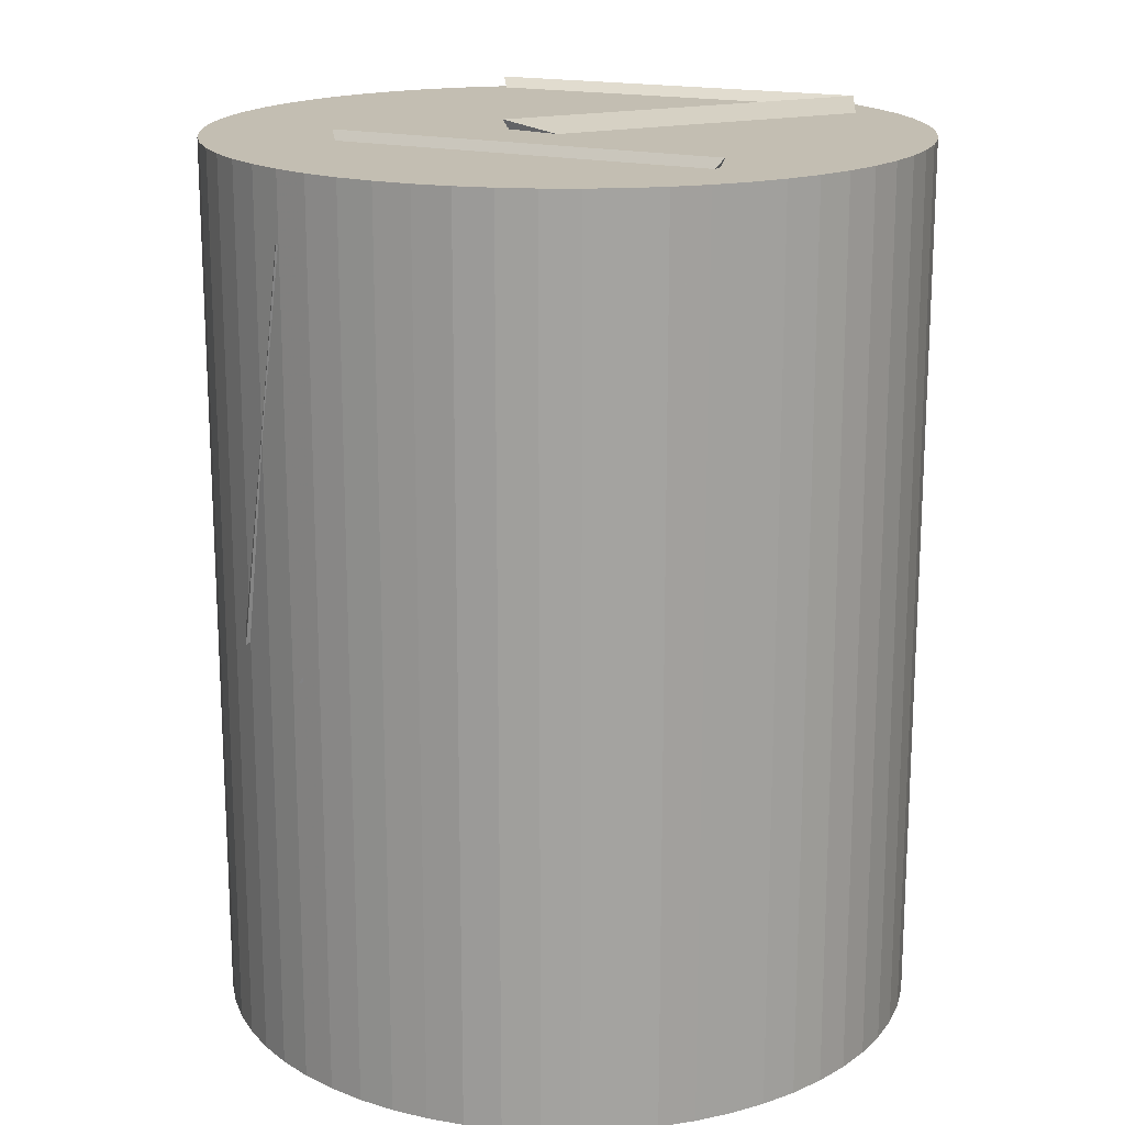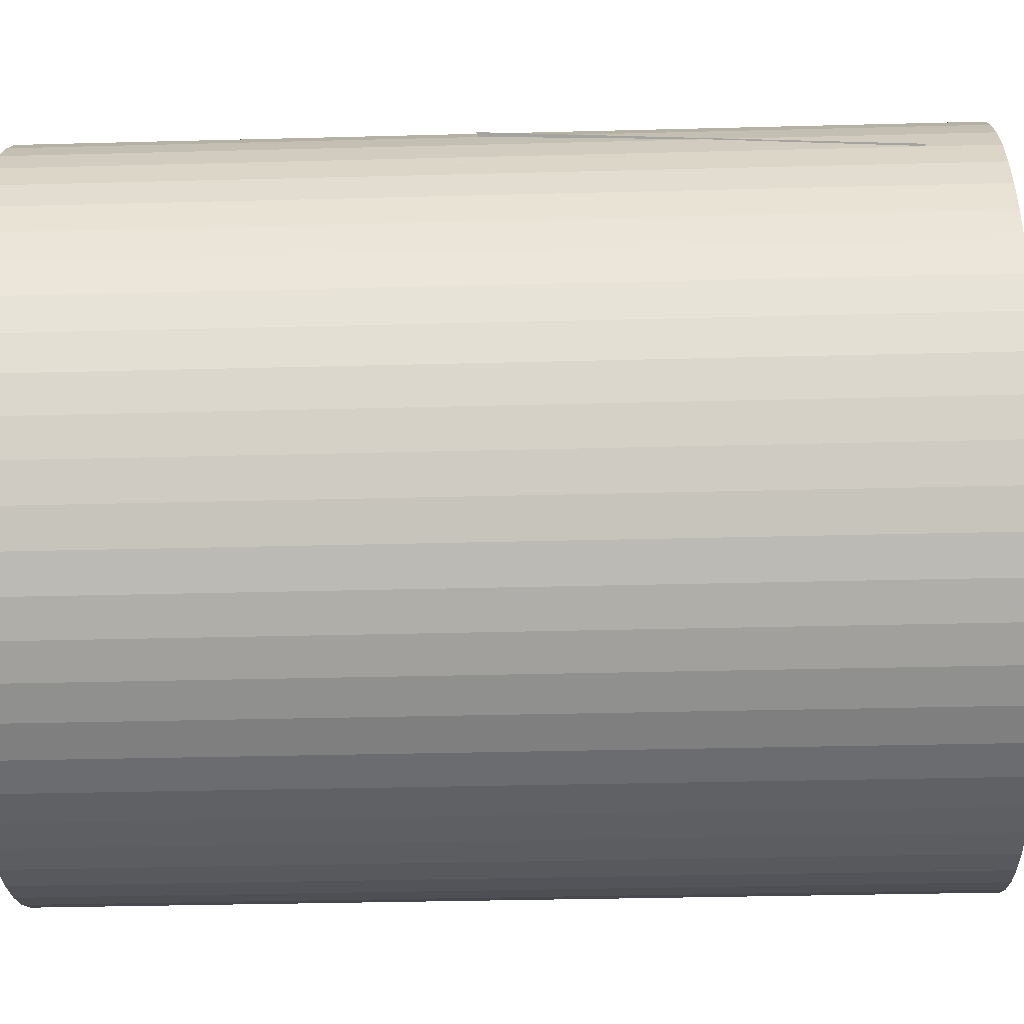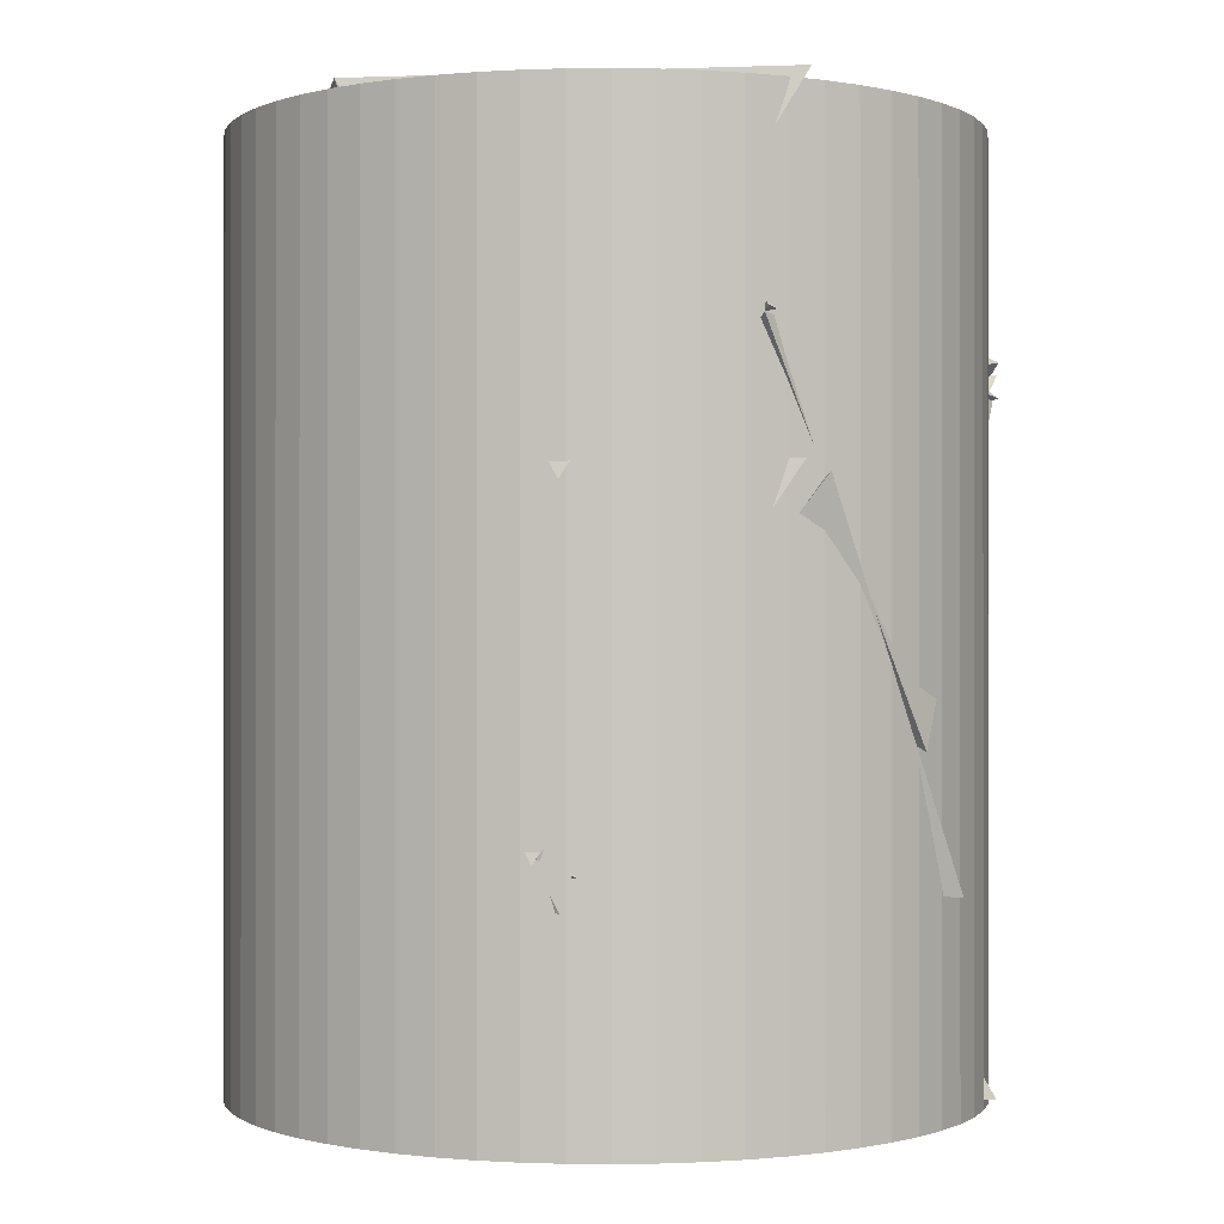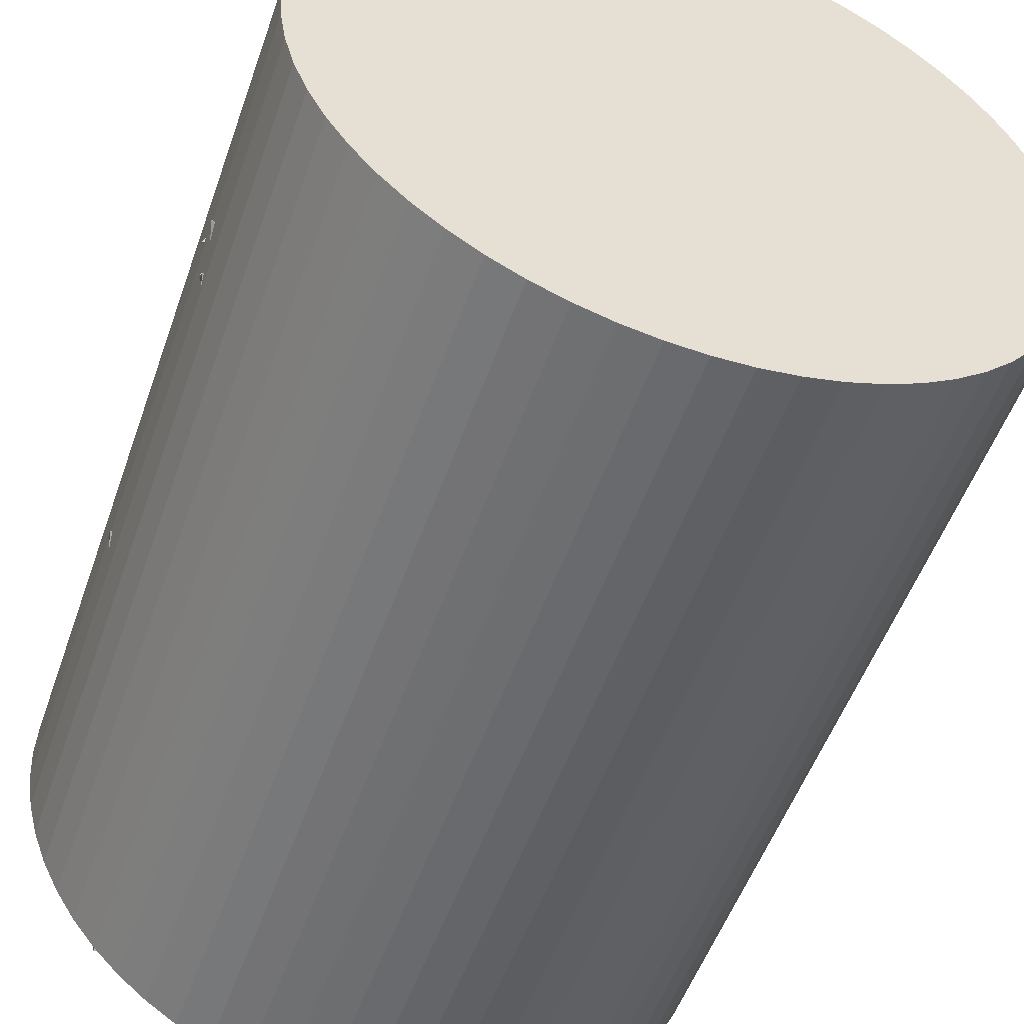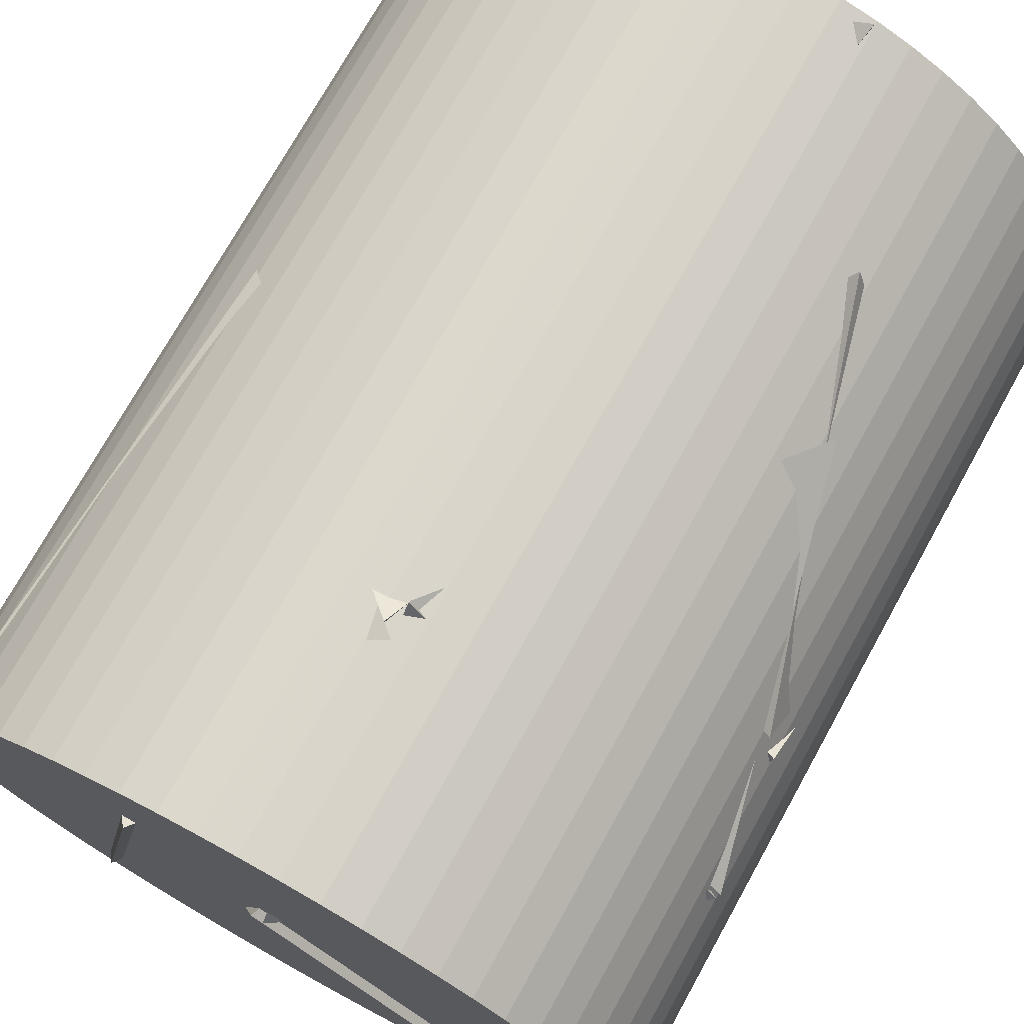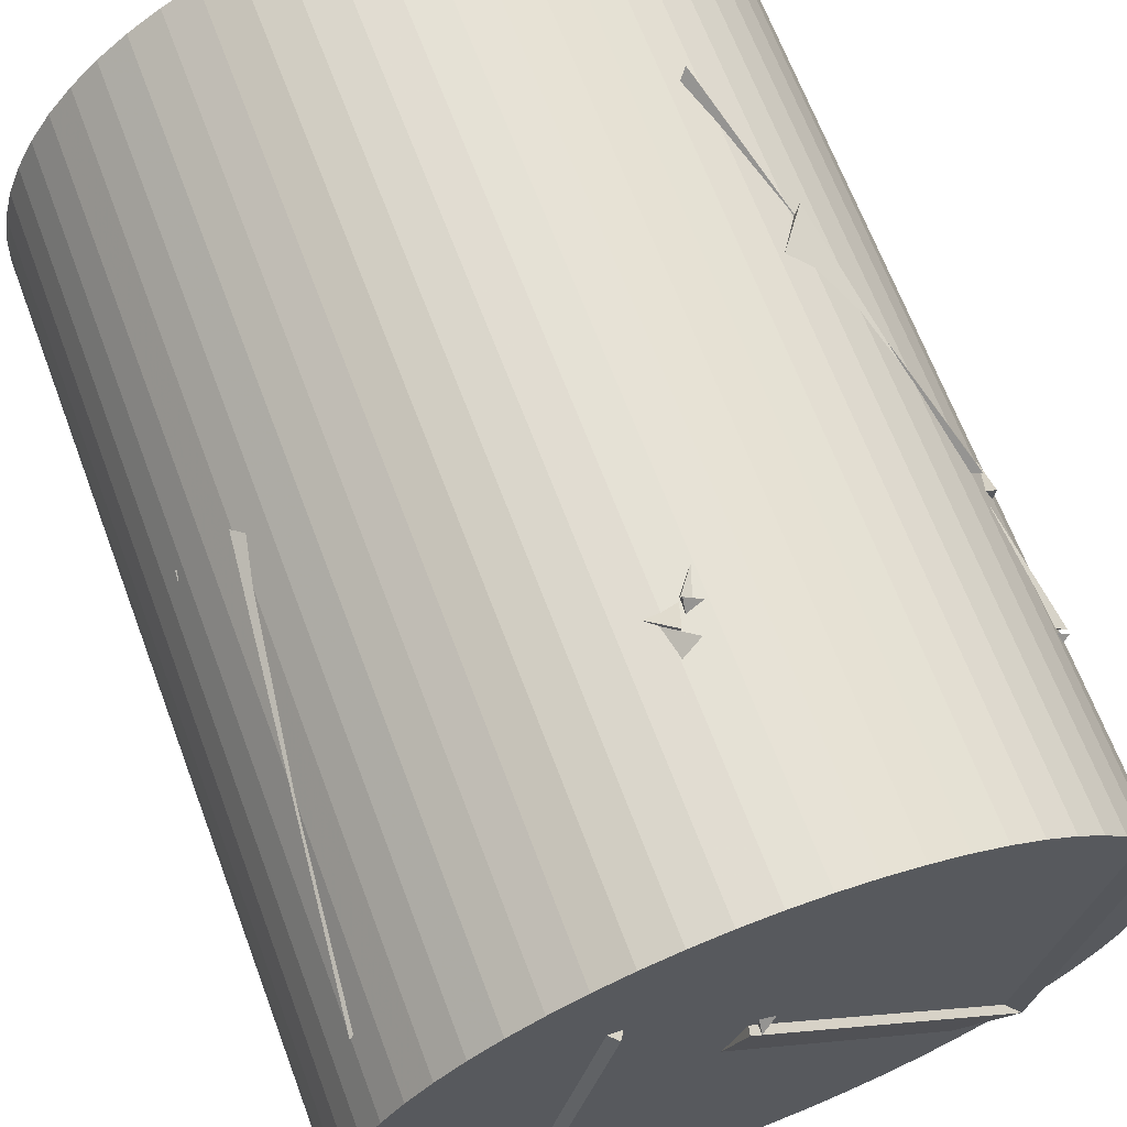
<metadata>
{"format":"obj","ext":"obj","renderer":"f3d","projection":"perspective","resolution":1024,"background":"white","views":[{"elev":17.4,"azim":-73.9,"up":"+Z"},{"elev":-32.8,"azim":-87.9,"up":"+Y"},{"elev":-0.3,"azim":89.2,"up":"+Z"},{"elev":-52.4,"azim":160.9,"up":"+Y"},{"elev":73.4,"azim":29.0,"up":"+Y"},{"elev":66.8,"azim":-20.6,"up":"+Y"}]}
</metadata>
<code>
v 0.1898 -0.8615 -1.347
v -0.01123 0.02421 -0.9286
v 0.658 -0.5876 -0.5069
v 0.8724 -0.1311 -1.37
v 0.0834 0.0446 -1.54
v -0.4672 0.7111 -1.037
v -0.8418 0.2639 -1.849
v -0.707 -0.2593 -1.008
v 0.03161 -0.04824 -0.6321
v -0.01434 0.09831 0.3561
v 0.0333 0.8815 -0.2638
v 0.8321 0.293 -0.1394
v 0.1966 -0.3363 -0.4982
v -0.3223 -0.8212 0.2056
v 0.6422 -0.6042 0.3561
v -0.04076 0.1263 0.356
v 0.6426 -0.6044 0.3561
v 0.7942 0.384 0.3561
v -0.02434 0.003814 -0.07444
v 0.872 -0.1337 -0.4959
v 0.6297 -0.5005 -1.849
v -0.06808 -0.8794 -1.241
v -0.2945 -0.1184 -1.849
v 0.308 0.03024 -1.065
v -0.01627 0.01168 -1.472
v 0.004635 -0.0153 -0.4724
v -0.788 -0.3735 -0.9658
v -0.6167 0.6114 -0.9428
v 0.06121 -0.88 -0.8438
v -0.797 -0.3782 -0.952
v 0.05286 -0.0005506 -1.32
v -0.3632 -0.8037 -1.746
v -0.8802 0.05724 -0.3642
v 0.102 -0.1286 -0.3372
v -0.5008 -0.5234 0.3561
v -0.3149 0.4591 0.3561
v -0.2035 -0.8584 -0.1752
v 0.458 -0.754 -0.9178
v -0.4647 -0.3807 -1.014
v 0.1818 0.04167 -0.3786
v 0.8758 -0.1059 -1.293
v -0.01556 0.2163 -0.9743
v 0.4284 0.6618 -1.752
v 0.05949 -0.2626 -1.849
v 0.07945 -0.01912 -0.4846
v -0.8126 -0.1728 -0.05948
v -0.1039 -0.8761 -0.002761
v -0.5526 -0.6877 -0.8763
v 0.03952 0.8813 -0.1811
v -0.776 0.4196 0.1679
v -0.09202 -0.09592 -0.3482
v -0.6704 0.5734 -0.8145
v -0.02822 -0.01725 -0.8521
v 0.7999 0.3721 -0.4487
v 0.8619 -0.1883 -1.275
v 0.6345 -0.6129 -0.3981
v 0.6046 0.6424 -1.057
v 0.03173 -0.06141 -0.6373
v 0.03177 0.8686 -0.2697
v 0.835 0.2847 -0.1525
v -0.4676 -0.7481 -1.849
v -0.7914 0.1978 -1.827
v 0.06542 -0.04838 -1.374
v -0.8071 -0.356 -0.9944
v 0.02938 -0.02761 -0.4606
v -0.8631 -0.1827 -0.03694
v -0.7893 0.3938 -0.8507
v -0.6523 -0.594 -0.9238
v 0.2642 0.8417 -1.849
v 0.1096 -0.1463 -1.849
v -0.6539 0.4793 -1.689
v 0.05612 0.3683 -0.9935
v -0.08686 -0.1036 -0.3442
v -0.6874 0.5303 -0.8317
v 0.009772 0.8821 -0.207
v 0.2803 0.4696 -1.077
v 0.8635 -0.1801 -1.263
v 0.7726 0.4259 -0.4724
v -0.04297 0.03509 -0.8992
v 0.4837 0.7378 -1.378
v -0.009586 0.8554 -1.873
v -0.009586 0.8554 0.3324
v 0.08263 0.8506 -1.873
v 0.08263 0.8506 0.3324
v 0.1738 0.8361 -1.873
v 0.1738 0.8361 0.3324
v 0.263 0.8122 -1.873
v 0.263 0.8122 0.3324
v 0.3492 0.7791 -1.873
v 0.3492 0.7791 0.3324
v 0.4315 0.7372 -1.873
v 0.4315 0.7372 0.3324
v 0.509 0.6869 -1.873
v 0.509 0.6869 0.3324
v 0.5807 0.6288 -1.873
v 0.5807 0.6288 0.3324
v 0.646 0.5635 -1.873
v 0.646 0.5635 0.3324
v 0.7041 0.4917 -1.873
v 0.7041 0.4917 0.3324
v 0.7544 0.4143 -1.873
v 0.7544 0.4143 0.3324
v 0.7963 0.332 -1.873
v 0.7963 0.332 0.3324
v 0.8294 0.2458 -1.873
v 0.8294 0.2458 0.3324
v 0.8533 0.1566 -1.873
v 0.8533 0.1566 0.3324
v 0.8678 0.06541 -1.873
v 0.8678 0.06541 0.3324
v 0.8726 -0.02681 -1.873
v 0.8726 -0.02681 0.3324
v 0.8678 -0.119 -1.873
v 0.8678 -0.119 0.3324
v 0.8533 -0.2102 -1.873
v 0.8533 -0.2102 0.3324
v 0.8294 -0.2994 -1.873
v 0.8294 -0.2994 0.3324
v 0.7963 -0.3856 -1.873
v 0.7963 -0.3856 0.3324
v 0.7544 -0.4679 -1.873
v 0.7544 -0.4679 0.3324
v 0.7041 -0.5454 -1.873
v 0.7041 -0.5454 0.3324
v 0.646 -0.6171 -1.873
v 0.646 -0.6171 0.3324
v 0.5807 -0.6824 -1.873
v 0.5807 -0.6824 0.3324
v 0.509 -0.7405 -1.873
v 0.509 -0.7405 0.3324
v 0.4315 -0.7908 -1.873
v 0.4315 -0.7908 0.3324
v 0.3492 -0.8327 -1.873
v 0.3492 -0.8327 0.3324
v 0.263 -0.8658 -1.873
v 0.263 -0.8658 0.3324
v 0.1738 -0.8897 -1.873
v 0.1738 -0.8897 0.3324
v 0.08263 -0.9042 -1.873
v 0.08263 -0.9042 0.3324
v -0.009586 -0.909 -1.873
v -0.009586 -0.909 0.3324
v -0.1018 -0.9042 -1.873
v -0.1018 -0.9042 0.3324
v -0.193 -0.8897 -1.873
v -0.193 -0.8897 0.3324
v -0.2822 -0.8658 -1.873
v -0.2822 -0.8658 0.3324
v -0.3684 -0.8327 -1.873
v -0.3684 -0.8327 0.3324
v -0.4507 -0.7908 -1.873
v -0.4507 -0.7908 0.3324
v -0.5281 -0.7405 -1.873
v -0.5281 -0.7405 0.3324
v -0.5999 -0.6824 -1.873
v -0.5999 -0.6824 0.3324
v -0.6652 -0.6171 -1.873
v -0.6652 -0.6171 0.3324
v -0.7233 -0.5454 -1.873
v -0.7233 -0.5454 0.3324
v -0.7736 -0.4679 -1.873
v -0.7736 -0.4679 0.3324
v -0.8155 -0.3856 -1.873
v -0.8155 -0.3856 0.3324
v -0.8486 -0.2994 -1.873
v -0.8486 -0.2994 0.3324
v -0.8725 -0.2102 -1.873
v -0.8725 -0.2102 0.3324
v -0.887 -0.119 -1.873
v -0.887 -0.119 0.3324
v -0.8918 -0.02681 -1.873
v -0.8918 -0.02681 0.3324
v -0.887 0.06541 -1.873
v -0.887 0.06541 0.3324
v -0.8725 0.1566 -1.873
v -0.8725 0.1566 0.3324
v -0.8486 0.2458 -1.873
v -0.8486 0.2458 0.3324
v -0.8155 0.332 -1.873
v -0.8155 0.332 0.3324
v -0.7736 0.4143 -1.873
v -0.7736 0.4143 0.3324
v -0.7233 0.4917 -1.873
v -0.7233 0.4917 0.3324
v -0.6652 0.5635 -1.873
v -0.6652 0.5635 0.3324
v -0.5999 0.6288 -1.873
v -0.5999 0.6288 0.3324
v -0.5281 0.6869 -1.873
v -0.5281 0.6869 0.3324
v -0.4507 0.7372 -1.873
v -0.4507 0.7372 0.3324
v -0.3684 0.7791 -1.873
v -0.3684 0.7791 0.3324
v -0.2822 0.8122 -1.873
v -0.2822 0.8122 0.3324
v -0.193 0.8361 -1.873
v -0.193 0.8361 0.3324
v -0.1018 0.8506 -1.873
v -0.1018 0.8506 0.3324
f 1 2 3
f 1 4 2
f 1 3 4
f 2 4 3
f 5 6 7
f 5 8 6
f 5 7 8
f 6 8 7
f 9 10 11
f 9 12 10
f 9 11 12
f 10 12 11
f 13 14 15
f 13 16 14
f 13 15 16
f 14 16 15
f 17 18 19
f 17 20 18
f 17 19 20
f 18 20 19
f 21 22 23
f 21 24 22
f 21 23 24
f 22 24 23
f 25 26 27
f 25 28 26
f 25 27 28
f 26 28 27
f 29 30 31
f 29 32 30
f 29 31 32
f 30 32 31
f 33 34 35
f 33 36 34
f 33 35 36
f 34 36 35
f 37 38 39
f 37 40 38
f 37 39 40
f 38 40 39
f 41 42 43
f 41 44 42
f 41 43 44
f 42 44 43
f 45 46 47
f 45 48 46
f 45 47 48
f 46 48 47
f 49 50 51
f 49 52 50
f 49 51 52
f 50 52 51
f 53 54 55
f 53 56 54
f 53 55 56
f 54 56 55
f 57 58 59
f 57 60 58
f 57 59 60
f 58 60 59
f 61 62 63
f 61 64 62
f 61 63 64
f 62 64 63
f 65 66 67
f 65 68 66
f 65 67 68
f 66 68 67
f 69 70 71
f 69 72 70
f 69 71 72
f 70 72 71
f 73 74 75
f 73 76 74
f 73 75 76
f 74 76 75
f 77 78 79
f 77 80 78
f 77 79 80
f 78 80 79
f 81 82 84 83
f 83 84 86 85
f 85 86 88 87
f 87 88 90 89
f 89 90 92 91
f 91 92 94 93
f 93 94 96 95
f 95 96 98 97
f 97 98 100 99
f 99 100 102 101
f 101 102 104 103
f 103 104 106 105
f 105 106 108 107
f 107 108 110 109
f 109 110 112 111
f 111 112 114 113
f 113 114 116 115
f 115 116 118 117
f 117 118 120 119
f 119 120 122 121
f 121 122 124 123
f 123 124 126 125
f 125 126 128 127
f 127 128 130 129
f 129 130 132 131
f 131 132 134 133
f 133 134 136 135
f 135 136 138 137
f 137 138 140 139
f 139 140 142 141
f 141 142 144 143
f 143 144 146 145
f 145 146 148 147
f 147 148 150 149
f 149 150 152 151
f 151 152 154 153
f 153 154 156 155
f 155 156 158 157
f 157 158 160 159
f 159 160 162 161
f 161 162 164 163
f 163 164 166 165
f 165 166 168 167
f 167 168 170 169
f 169 170 172 171
f 171 172 174 173
f 173 174 176 175
f 175 176 178 177
f 177 178 180 179
f 179 180 182 181
f 181 182 184 183
f 183 184 186 185
f 185 186 188 187
f 187 188 190 189
f 189 190 192 191
f 191 192 194 193
f 193 194 196 195
f 195 196 198 197
f 197 198 200 199
f 199 200 82 81
f 81 83 85 87 89 91 93 95 97 99 101 103 105 107 109 111 113 115 117 119 121 123 125 127 129 131 133 135 137 139 141 143 145 147 149 151 153 155 157 159 161 163 165 167 169 171 173 175 177 179 181 183 185 187 189 191 193 195 197 199
f 200 198 196 194 192 190 188 186 184 182 180 178 176 174 172 170 168 166 164 162 160 158 156 154 152 150 148 146 144 142 140 138 136 134 132 130 128 126 124 122 120 118 116 114 112 110 108 106 104 102 100 98 96 94 92 90 88 86 84 82

</code>
